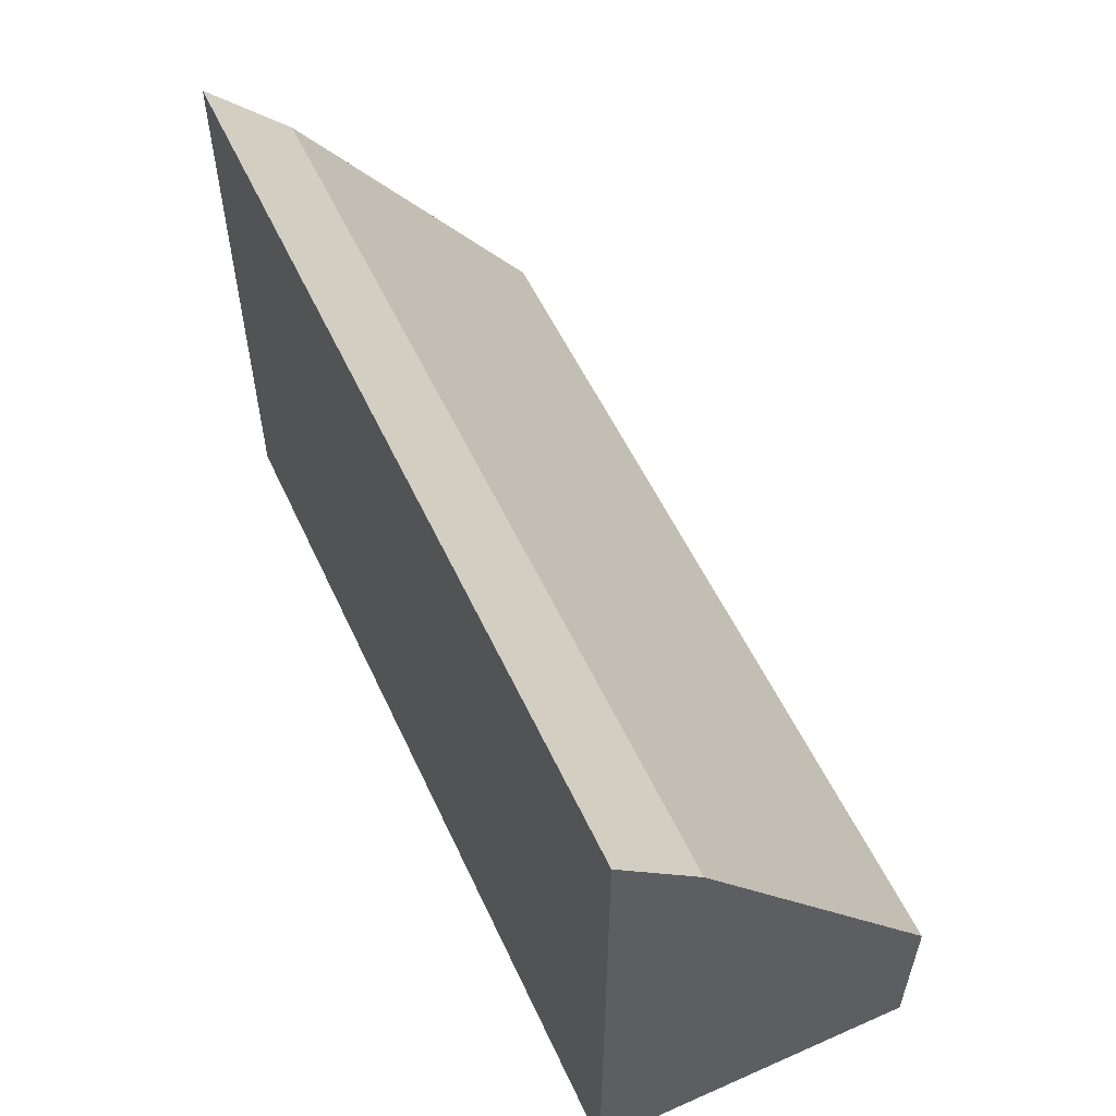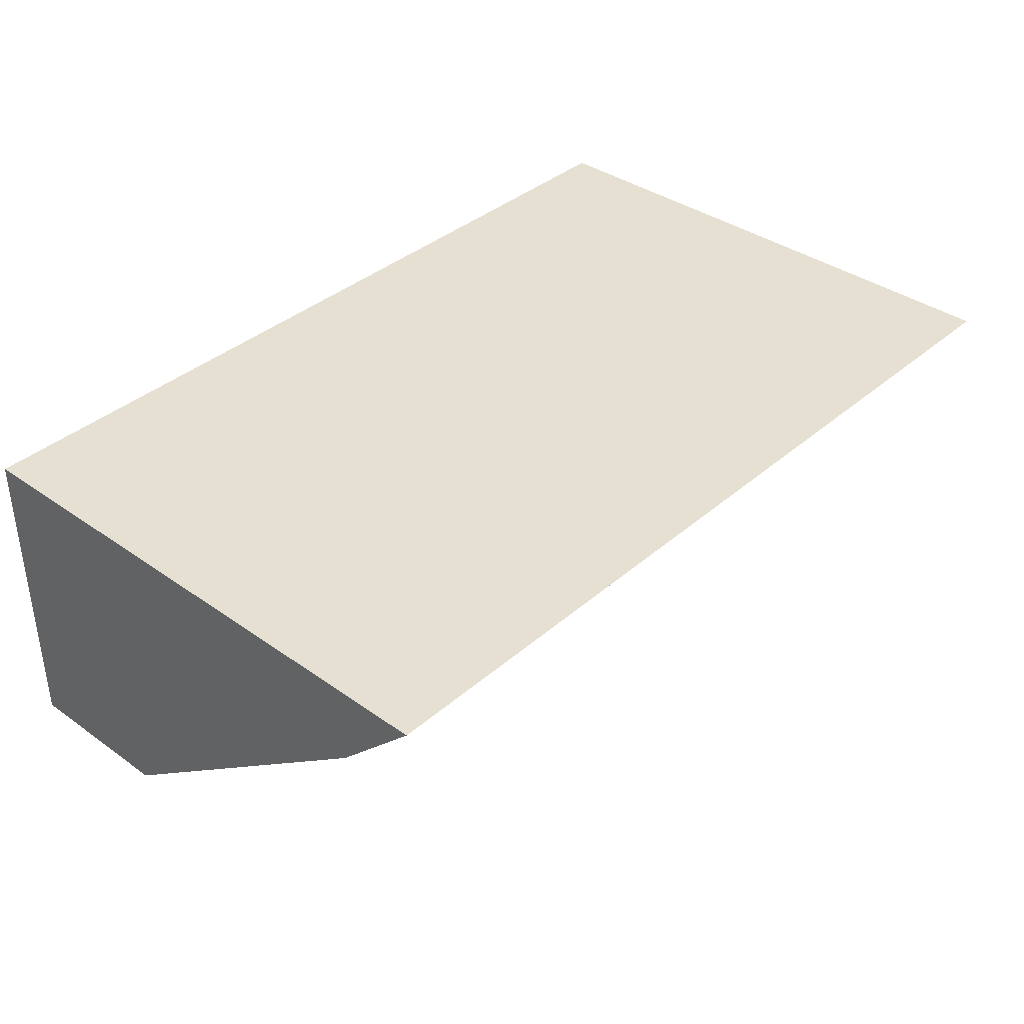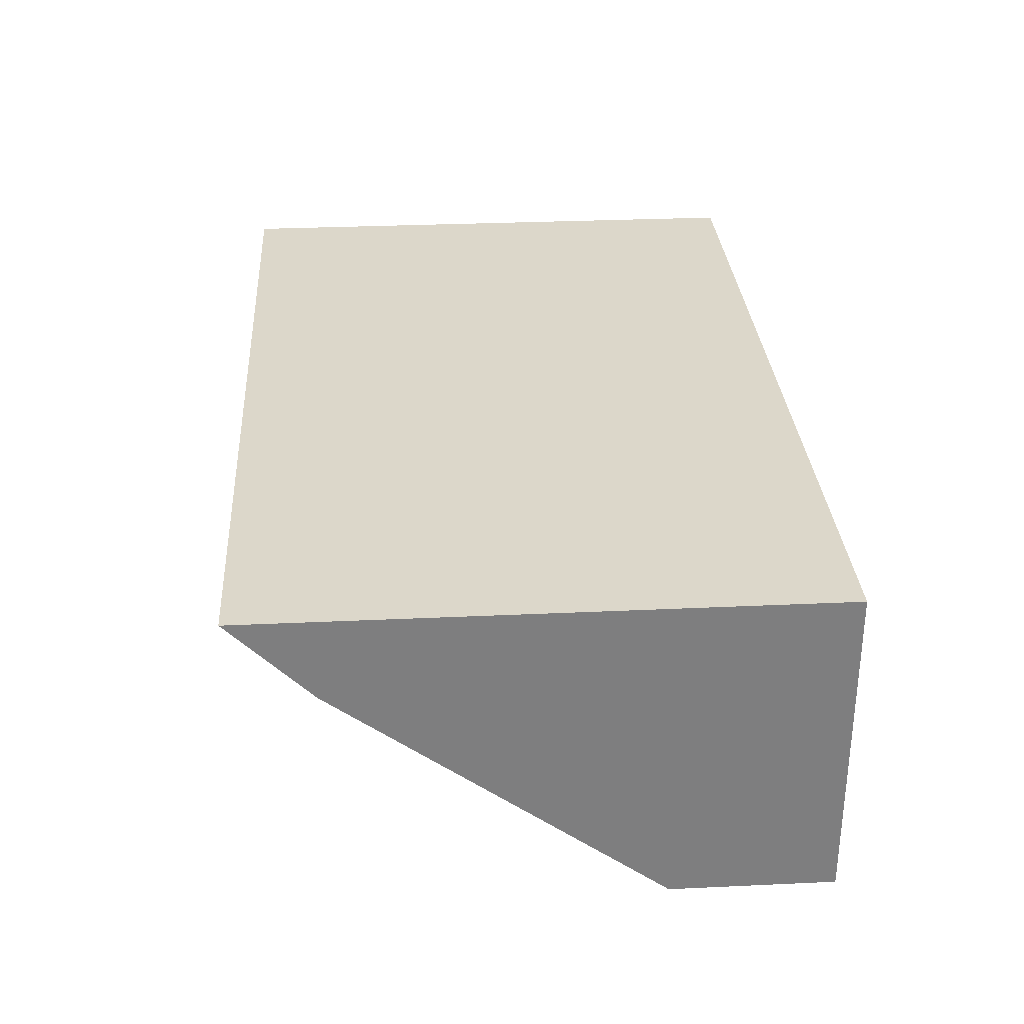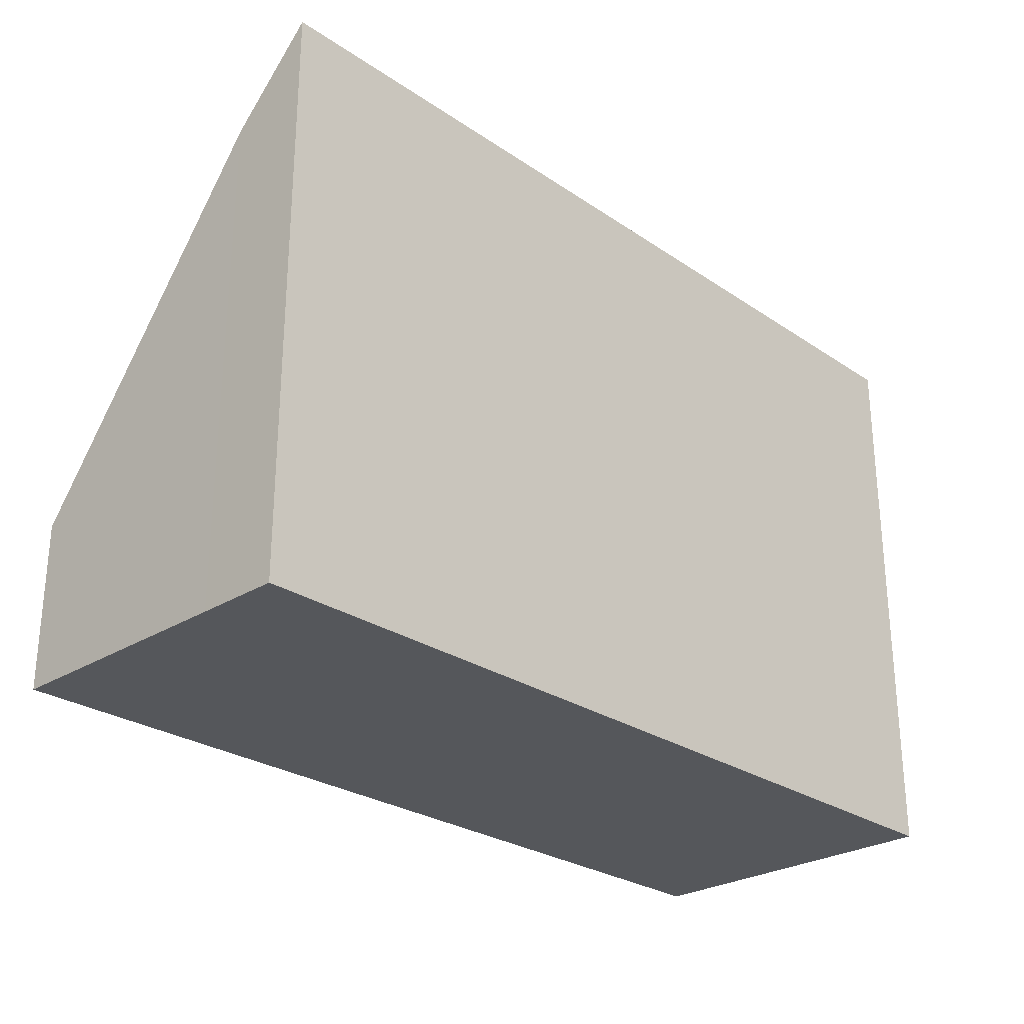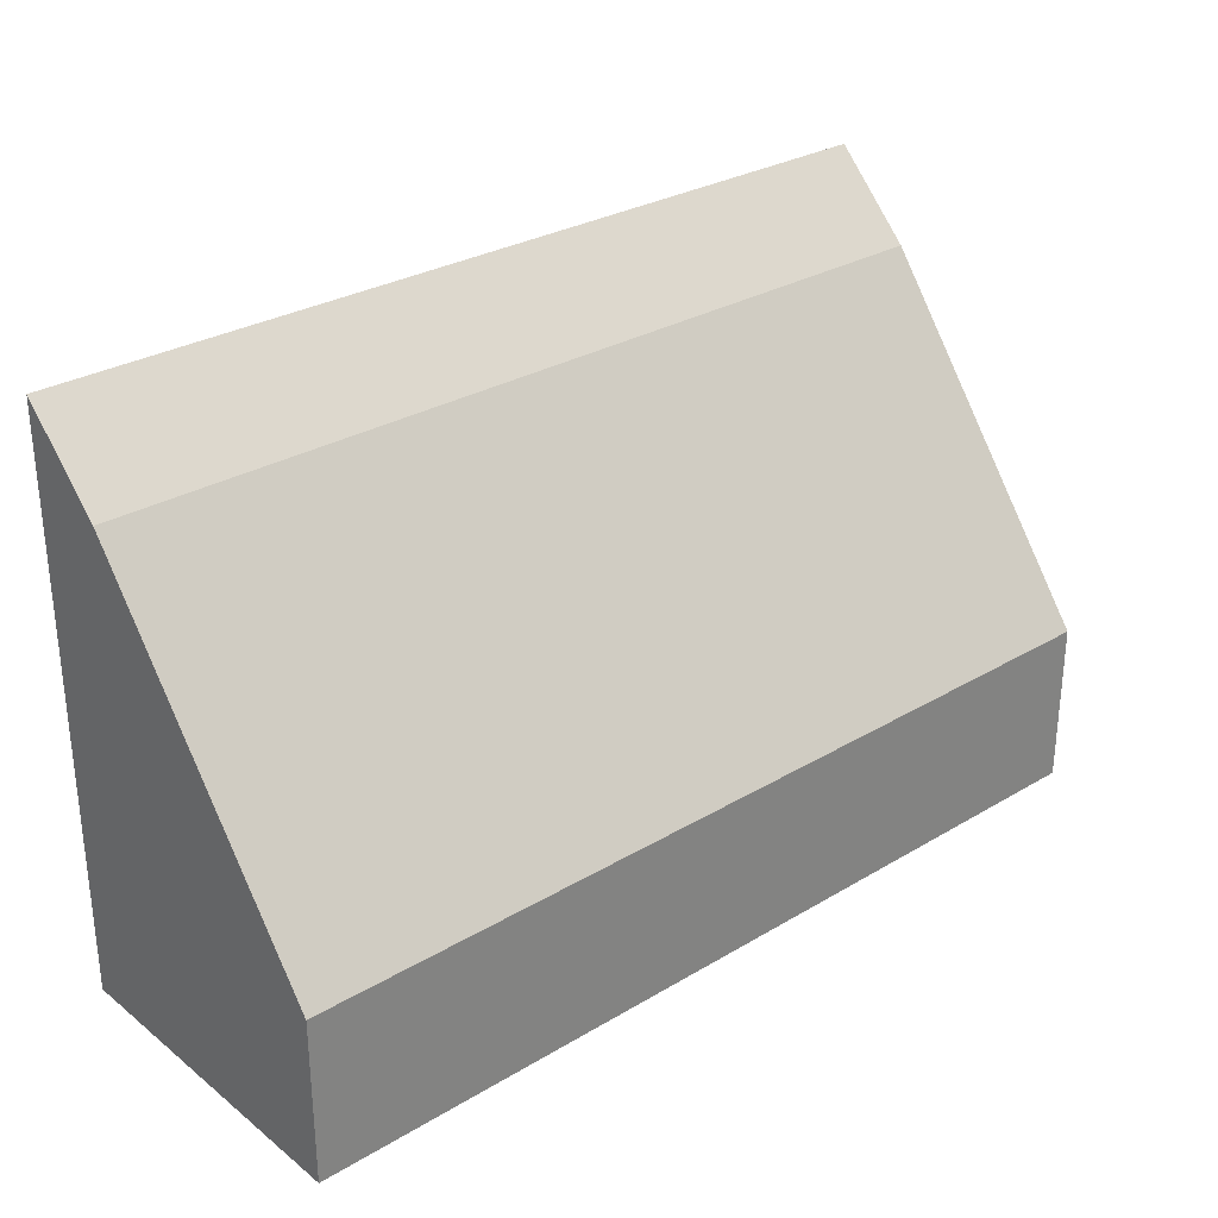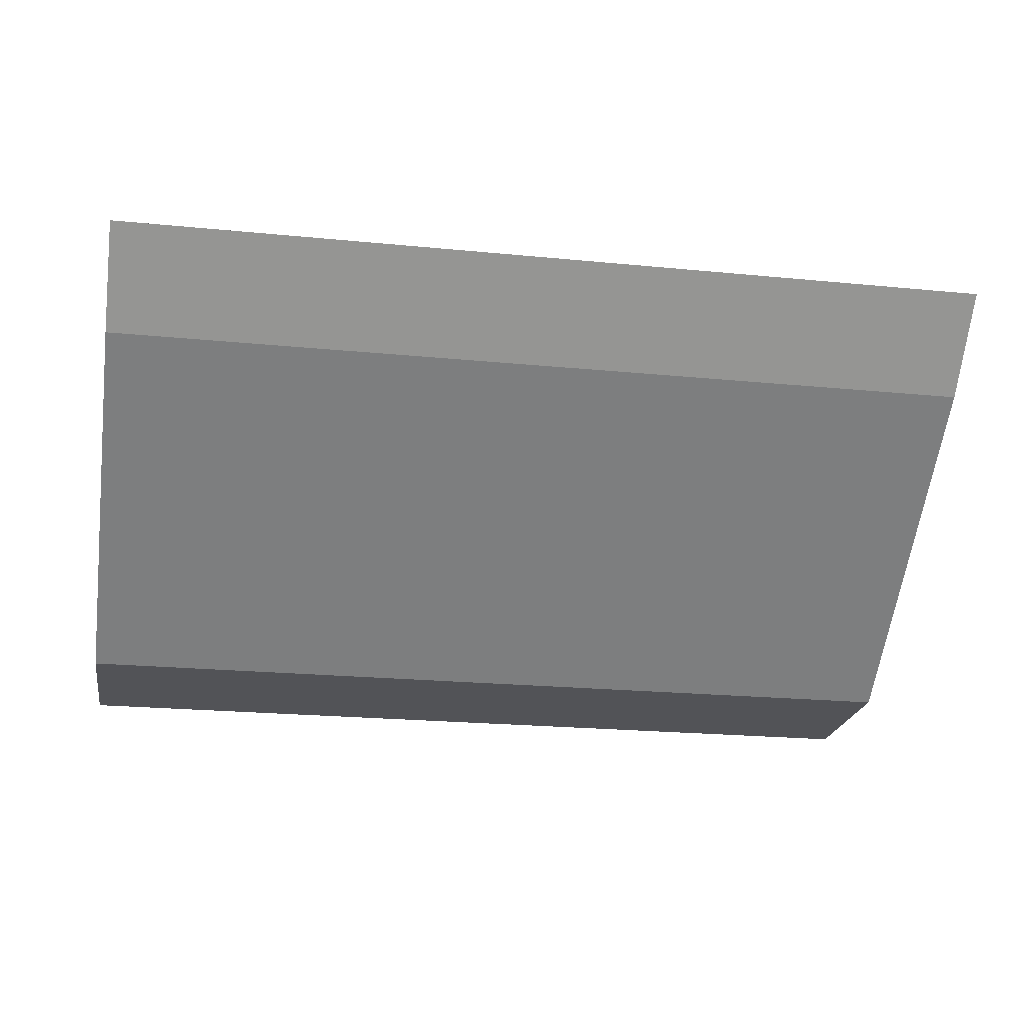
<metadata>
{"format":"obj","ext":"obj","renderer":"f3d","projection":"perspective","resolution":1024,"background":"white","views":[{"elev":55.4,"azim":65.3,"up":"+Y"},{"elev":37.6,"azim":132.2,"up":"+Z"},{"elev":30.8,"azim":-93.8,"up":"+Z"},{"elev":-27.0,"azim":-46.1,"up":"+Y"},{"elev":29.3,"azim":138.7,"up":"+Y"},{"elev":-22.4,"azim":170.4,"up":"+Z"}]}
</metadata>
<code>
g pb_Mesh81276
v 9 -4 0.999
v -2.001 -4 1
v 9 3 0.999
v -2.001 3 1
v -2 -4 0
v -2 -4 -3
v -2 2 0
v -2 -2 -3
v -2 -4 -3
v 9 -4 -3
v -2 -2 -3
v 9 -2 -3
v 9 -4 -3
v 9 -4 0.0001155
v 9 -2 -3
v 9 2 0.0001155
v 9 2 0.0001155
v -2 2 0
v 9 -2 -3
v -2 -2 -3
v 9 -4 -3
v -2 -4 -3
v 9 -4 0.0001155
v -2 -4 0
v 9 -4 0.999
v -2.001 -4 1
v 9 3 0.999
v 9 -4 0.999
v -2 -4 0
v -2 2 0
v -2.001 -4 1
v -2.001 3 1
v -2 2 0
v 9 2 0.0001155
v -2.001 3 1
v 9 3 0.999
g pb_Mesh81276_0
f 3 2 1
f 3 4 2
f 7 6 5
f 7 8 6
f 11 10 9
f 11 12 10
f 15 14 13
f 15 16 14
f 19 18 17
f 19 20 18
f 23 22 21
f 23 24 22
f 25 24 23
f 25 26 24
f 27 14 16
f 27 28 14
f 31 30 29
f 31 32 30
f 35 34 33
f 35 36 34

</code>
